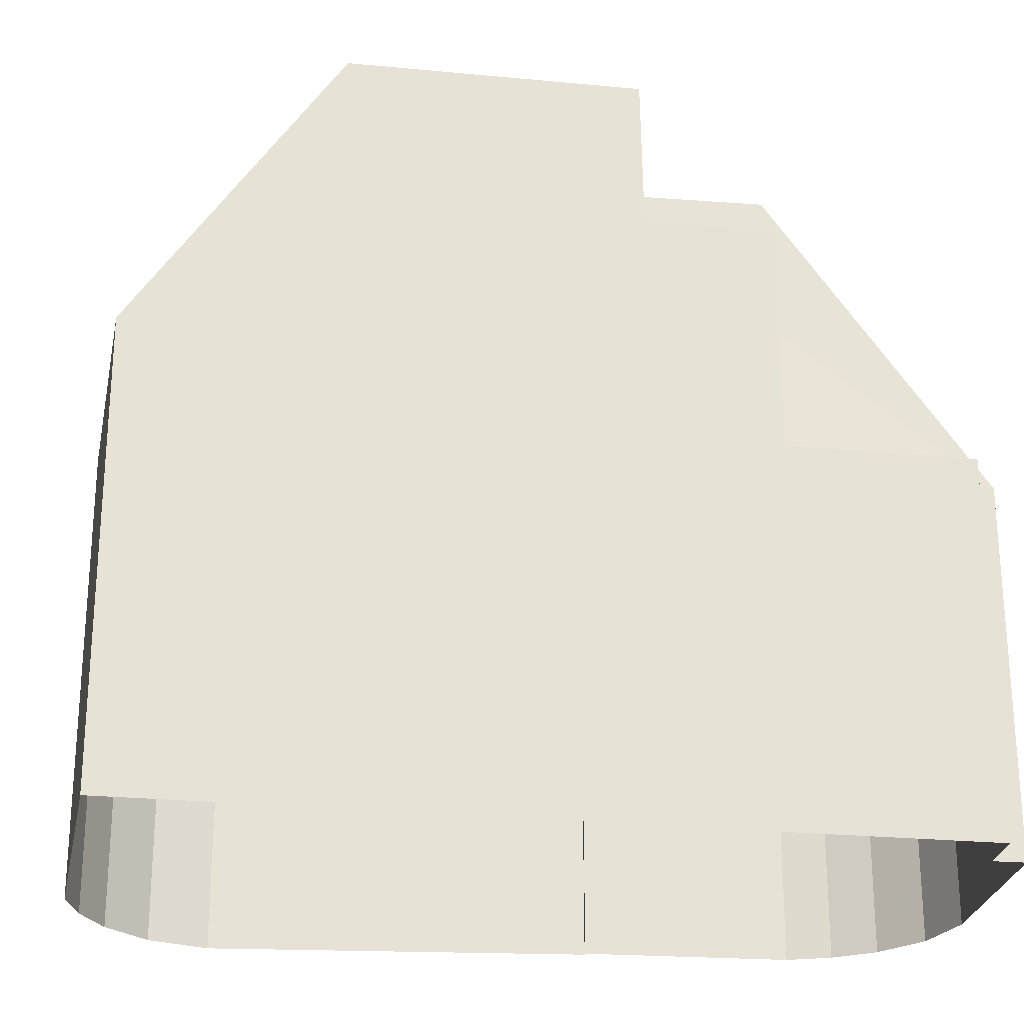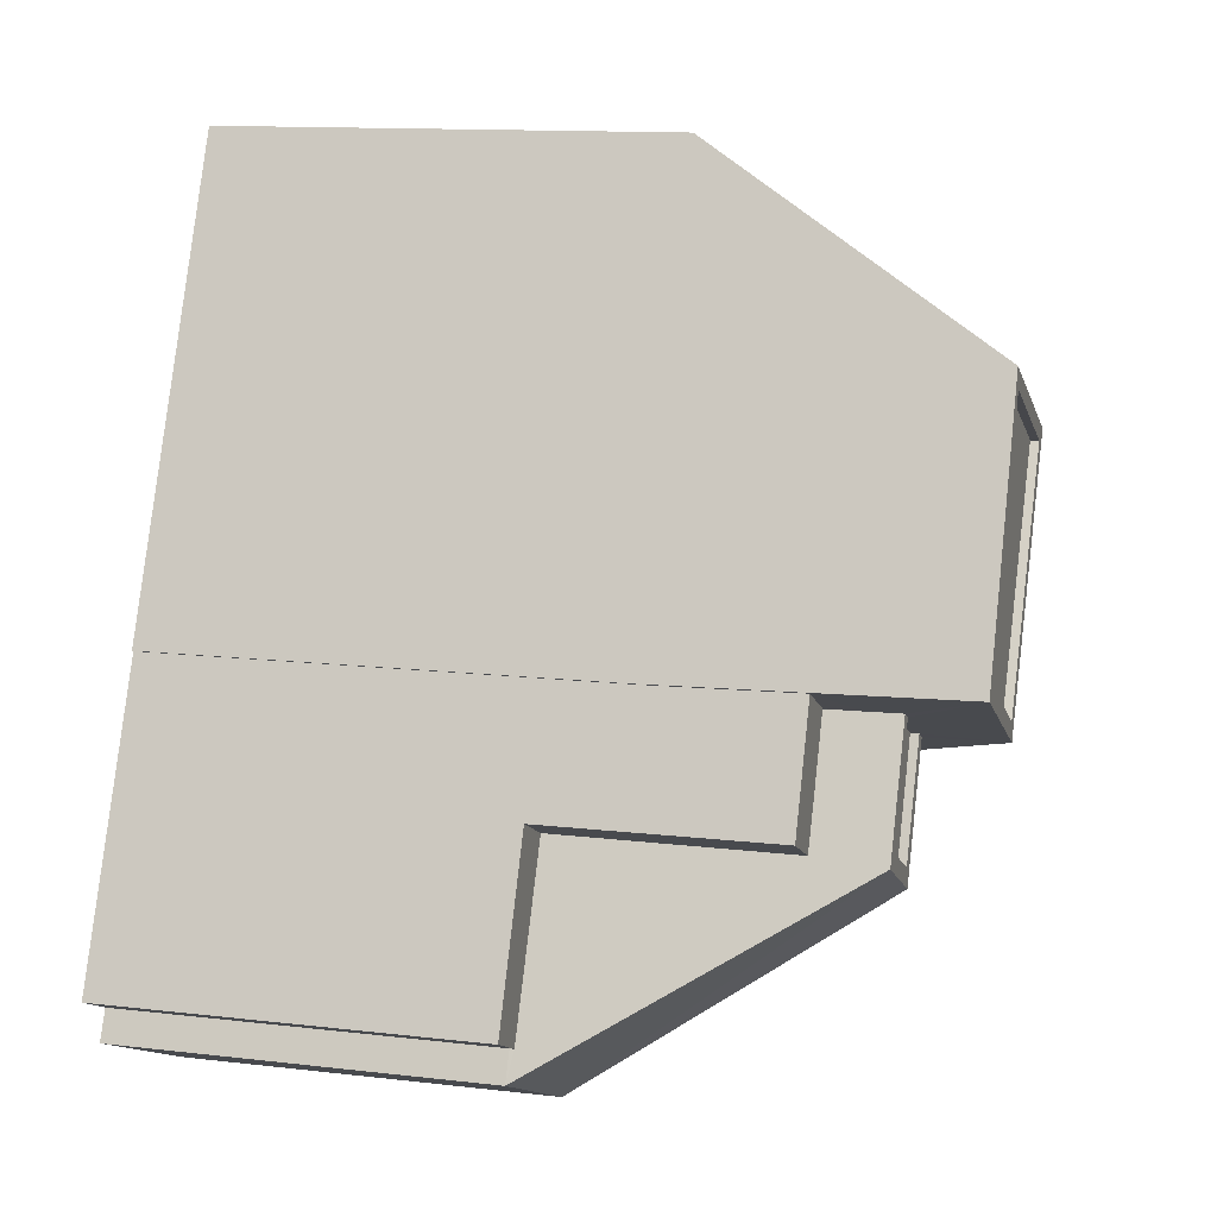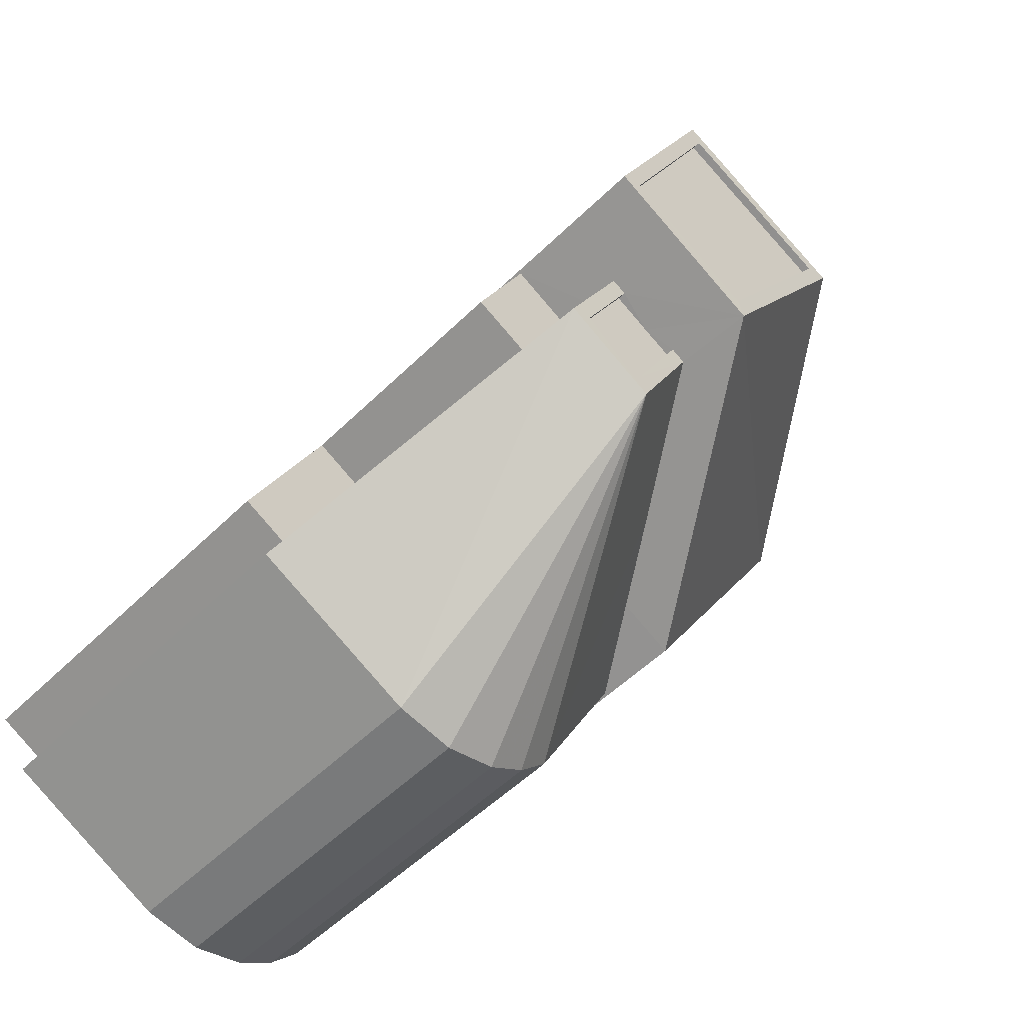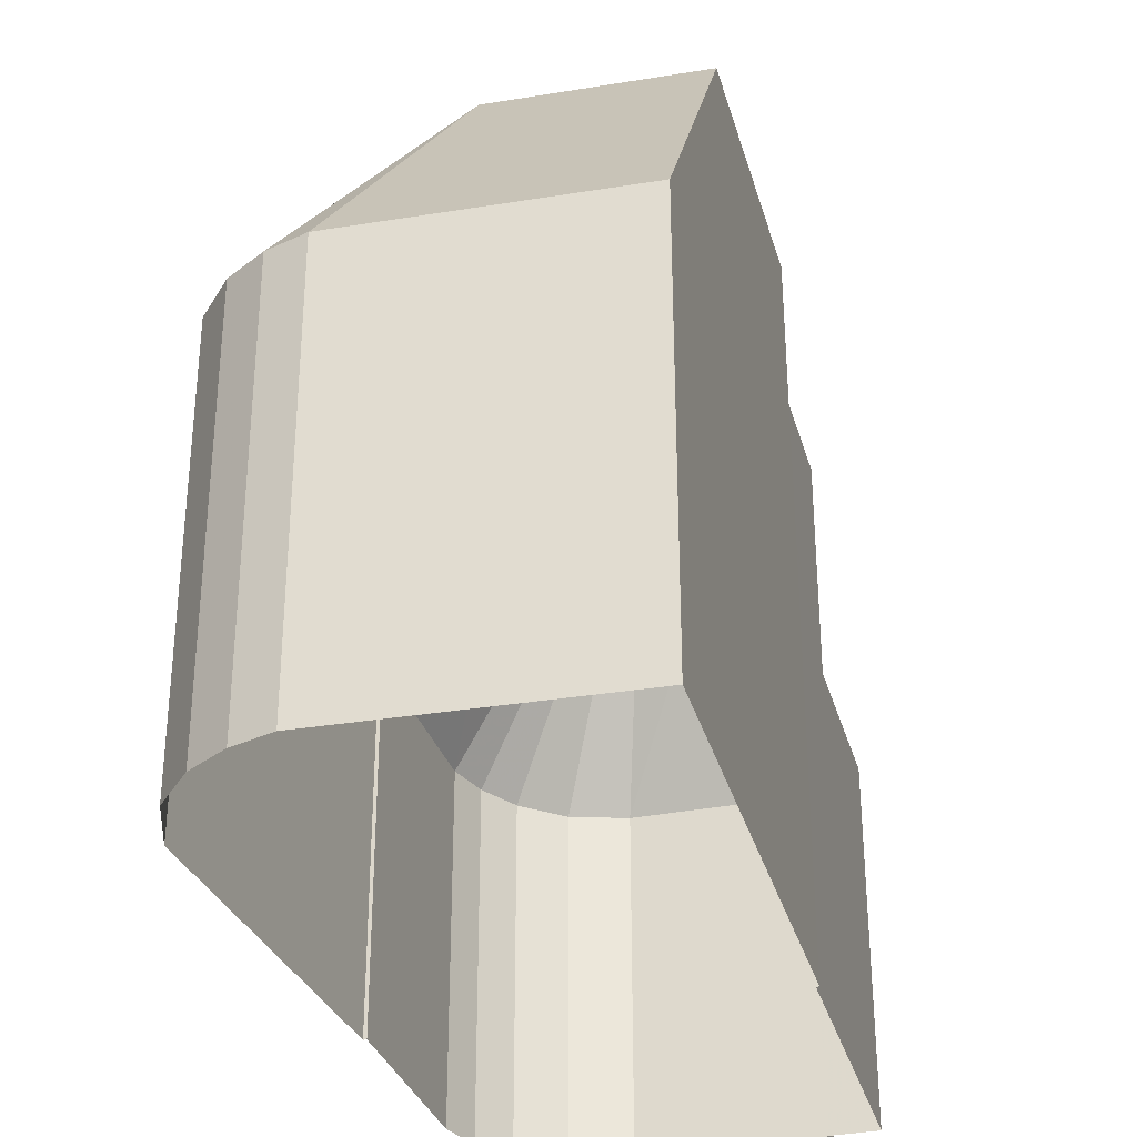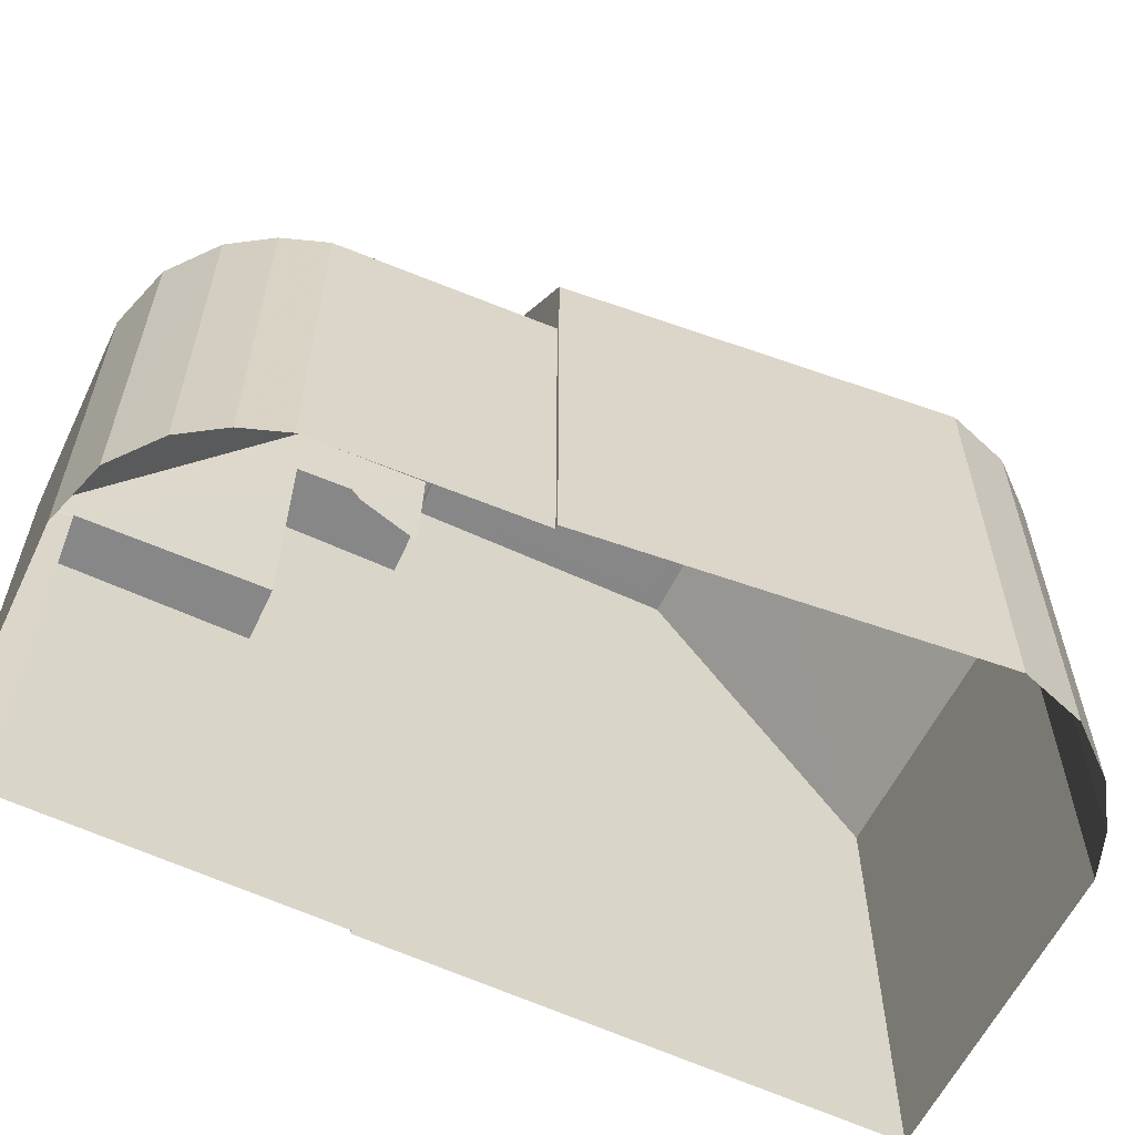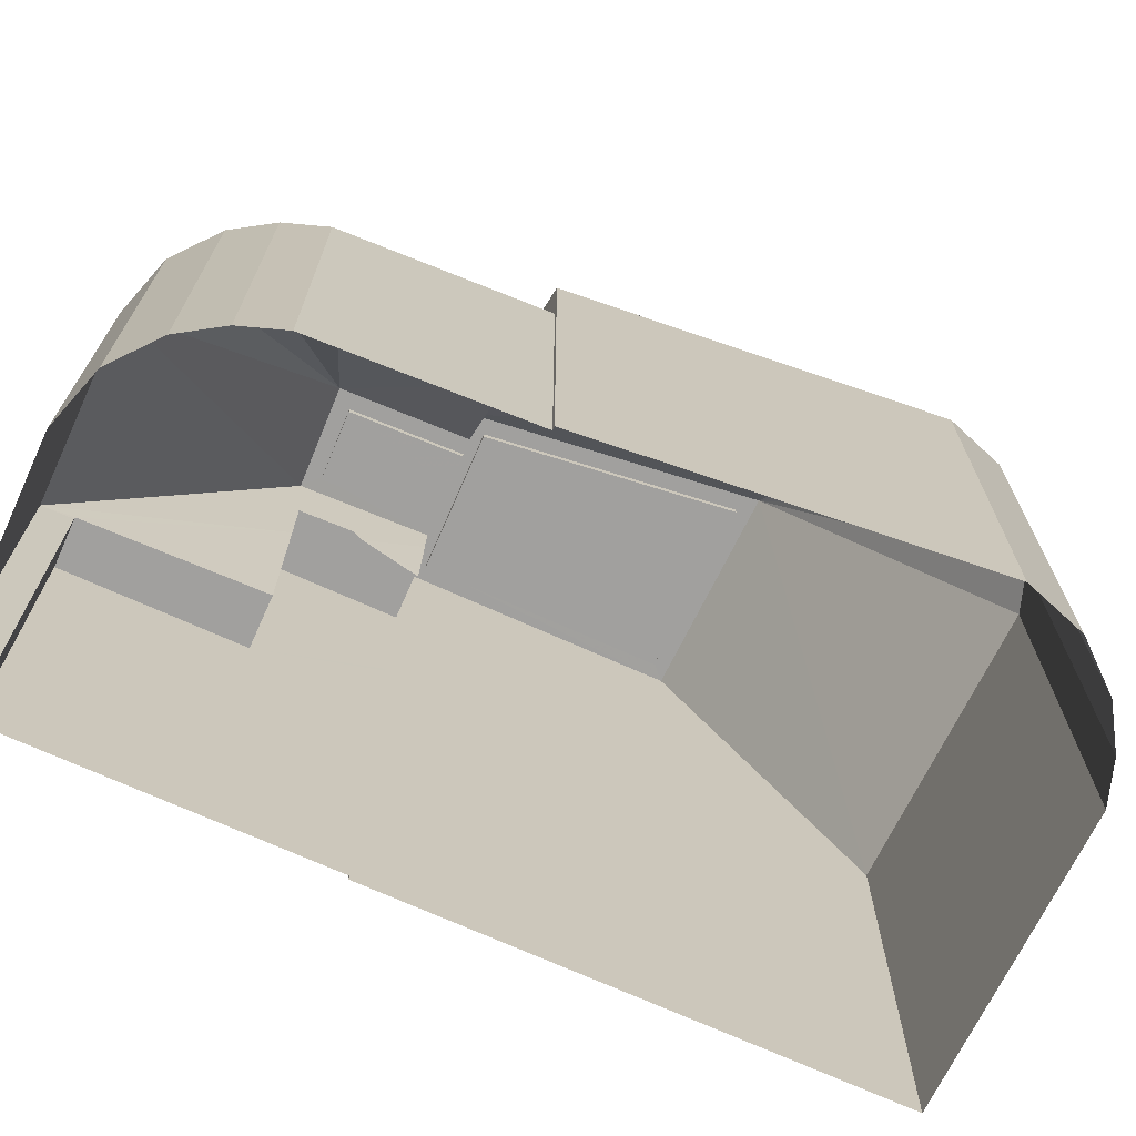
<metadata>
{"format":"obj","ext":"obj","renderer":"f3d","projection":"perspective","resolution":1024,"background":"white","views":[{"elev":-25.8,"azim":-123.5,"up":"+Z"},{"elev":12.6,"azim":-74.8,"up":"+Y"},{"elev":-53.5,"azim":-43.8,"up":"+Y"},{"elev":-33.6,"azim":170.2,"up":"+Z"},{"elev":-62.3,"azim":40.3,"up":"+Z"},{"elev":-71.8,"azim":41.0,"up":"+Z"}]}
</metadata>
<code>
v -1.226e+04 -3.761e+04 16.61
v -1.226e+04 -3.76e+04 16.61
v -1.226e+04 -3.76e+04 16.61
v -1.226e+04 -3.76e+04 16.61
v -1.227e+04 -3.762e+04 16.61
v -1.227e+04 -3.762e+04 16.61
v -1.227e+04 -3.762e+04 16.61
v -1.228e+04 -3.762e+04 16.61
v -1.227e+04 -3.762e+04 16.61
v -1.227e+04 -3.76e+04 16.61
v -1.228e+04 -3.761e+04 16.61
v -1.227e+04 -3.762e+04 16.61
v -1.227e+04 -3.76e+04 16.61
v -1.228e+04 -3.762e+04 16.61
v -1.228e+04 -3.761e+04 16.61
v -1.228e+04 -3.762e+04 16.61
v -1.228e+04 -3.762e+04 16.61
v -1.228e+04 -3.762e+04 16.61
v -1.228e+04 -3.761e+04 28.18
v -1.228e+04 -3.762e+04 28.18
v -1.228e+04 -3.762e+04 28.18
v -1.228e+04 -3.762e+04 28.18
v -1.228e+04 -3.761e+04 35.32
v -1.228e+04 -3.761e+04 35.32
v -1.228e+04 -3.761e+04 35.32
v -1.228e+04 -3.761e+04 35.32
v -1.228e+04 -3.762e+04 35.32
v -1.227e+04 -3.762e+04 30.66
v -1.227e+04 -3.761e+04 33.21
v -1.227e+04 -3.762e+04 28.05
v -1.227e+04 -3.762e+04 28.05
v -1.228e+04 -3.762e+04 37.48
v -1.228e+04 -3.761e+04 37.48
v -1.227e+04 -3.762e+04 28.05
v -1.227e+04 -3.762e+04 28.05
v -1.228e+04 -3.762e+04 28.05
v -1.228e+04 -3.762e+04 28.05
v -1.228e+04 -3.762e+04 37.48
v -1.228e+04 -3.762e+04 28.05
v -1.228e+04 -3.761e+04 37.23
v -1.228e+04 -3.761e+04 37.23
v -1.228e+04 -3.762e+04 37.23
v -1.228e+04 -3.762e+04 37.23
v -1.228e+04 -3.761e+04 37.23
v -1.228e+04 -3.762e+04 37.48
v -1.228e+04 -3.762e+04 37.48
v -1.228e+04 -3.761e+04 37.48
v -1.228e+04 -3.761e+04 37.48
v -1.228e+04 -3.761e+04 37.48
v -1.227e+04 -3.76e+04 30.66
v -1.227e+04 -3.761e+04 39.91
v -1.227e+04 -3.76e+04 30.66
v -1.228e+04 -3.76e+04 39.91
v -1.226e+04 -3.76e+04 30.66
v -1.226e+04 -3.76e+04 30.66
v -1.226e+04 -3.76e+04 30.66
v -1.226e+04 -3.761e+04 30.66
v -1.227e+04 -3.762e+04 30.66
v -1.228e+04 -3.761e+04 39.91
v -1.228e+04 -3.761e+04 39.66
v -1.228e+04 -3.76e+04 39.66
v -1.228e+04 -3.761e+04 39.66
v -1.227e+04 -3.761e+04 39.66
v -1.228e+04 -3.761e+04 39.91
v -1.228e+04 -3.761e+04 39.91
v -1.228e+04 -3.76e+04 39.91
v -1.227e+04 -3.761e+04 39.91
v -1.228e+04 -3.761e+04 39.91
v -1.228e+04 -3.761e+04 30.82
v -1.228e+04 -3.761e+04 30.66
v -1.228e+04 -3.762e+04 28.05
v -1.228e+04 -3.761e+04 33.78
v -1.228e+04 -3.761e+04 34.07
v -1.228e+04 -3.761e+04 34.9
v -1.228e+04 -3.762e+04 33.29
v -1.228e+04 -3.761e+04 36.37
v -1.228e+04 -3.761e+04 34.09
v -1.228e+04 -3.761e+04 30.66
f 1 2 3
f 4 2 1
f 5 6 1
f 7 8 9
f 10 4 1
f 11 6 9
f 7 12 8
f 13 10 11
f 12 14 8
f 15 13 11
f 8 16 17
f 18 11 17
f 1 6 11
f 8 17 9
f 10 1 11
f 17 11 9
f 19 20 21
f 22 19 21
f 23 24 25
f 25 26 27
f 25 24 26
f 28 29 30
f 28 30 31
f 29 32 30
f 29 33 32
f 32 34 30
f 32 35 34
f 32 36 35
f 32 37 36
f 37 32 38
f 39 37 38
f 40 41 42
f 41 43 42
f 41 44 43
f 45 32 33
f 32 46 38
f 38 46 47
f 47 46 48
f 33 49 45
f 32 45 46
f 50 51 52
f 53 51 50
f 51 54 52
f 51 55 54
f 51 56 55
f 56 51 57
f 58 57 59
f 57 51 59
f 60 61 62
f 60 63 61
f 64 53 65
f 64 66 53
f 65 59 64
f 67 51 53
f 66 67 53
f 59 51 67
f 64 59 68
f 68 59 67
f 26 24 69
f 19 18 20
f 26 69 19
f 19 11 18
f 70 11 19
f 69 70 19
f 17 71 18
f 18 71 20
f 71 21 20
f 72 73 74
f 23 25 74
f 73 23 74
f 27 26 75
f 26 19 75
f 19 22 75
f 17 16 39
f 71 17 39
f 30 9 6
f 31 30 6
f 30 7 9
f 30 34 7
f 34 12 7
f 34 35 12
f 35 14 12
f 35 36 14
f 36 8 14
f 36 37 8
f 37 16 8
f 37 39 16
f 75 21 39
f 39 21 71
f 22 21 75
f 74 76 77
f 72 74 77
f 25 76 74
f 76 25 47
f 75 39 27
f 38 47 25
f 39 38 27
f 38 25 27
f 45 42 43
f 46 45 43
f 46 43 44
f 48 46 44
f 40 45 49
f 40 42 45
f 58 31 5
f 5 31 6
f 28 31 58
f 52 10 13
f 50 52 13
f 54 4 10
f 52 54 10
f 55 2 4
f 54 55 4
f 56 3 2
f 55 56 2
f 57 1 3
f 56 57 3
f 58 5 1
f 57 58 1
f 11 78 15
f 11 70 78
f 78 50 13
f 15 78 13
f 77 23 73
f 24 78 69
f 24 23 76
f 24 65 78
f 76 23 77
f 59 48 41
f 59 65 48
f 41 48 44
f 47 24 76
f 65 47 48
f 65 24 47
f 50 78 53
f 78 65 53
f 41 49 59
f 59 29 58
f 29 28 58
f 41 40 49
f 33 29 59
f 49 33 59
f 73 72 77
f 70 69 78
f 68 60 62
f 64 68 62
f 64 62 61
f 66 64 61
f 67 61 63
f 67 66 61
f 68 63 60
f 68 67 63

</code>
